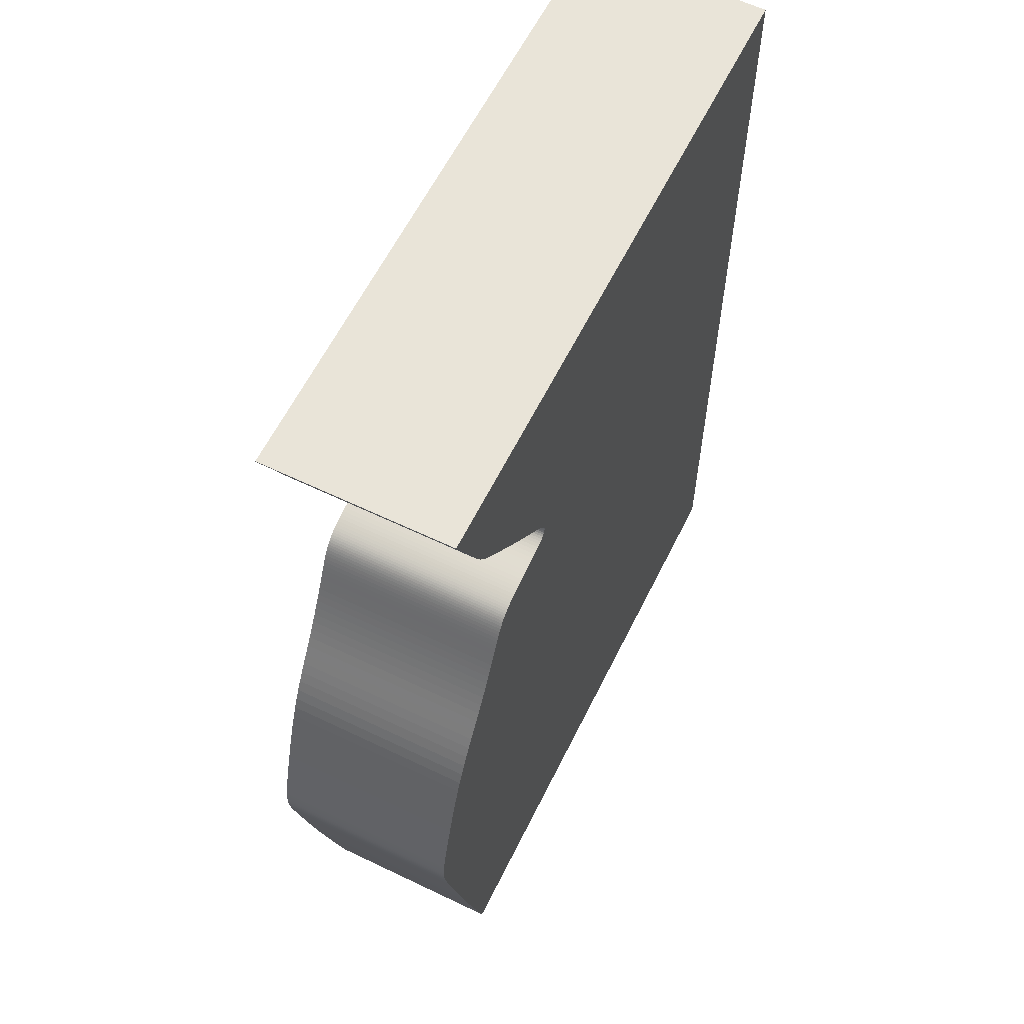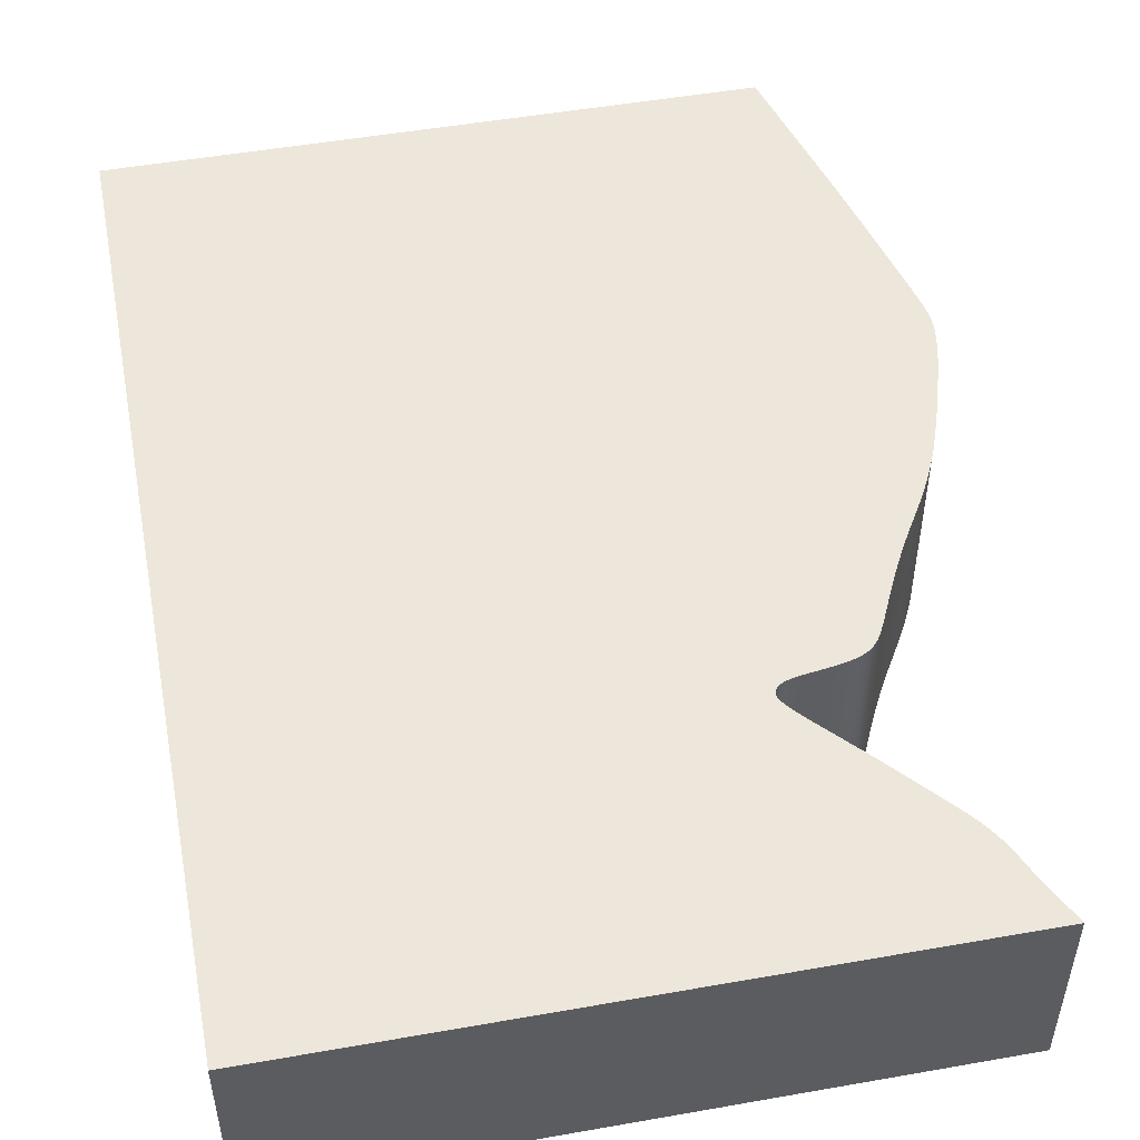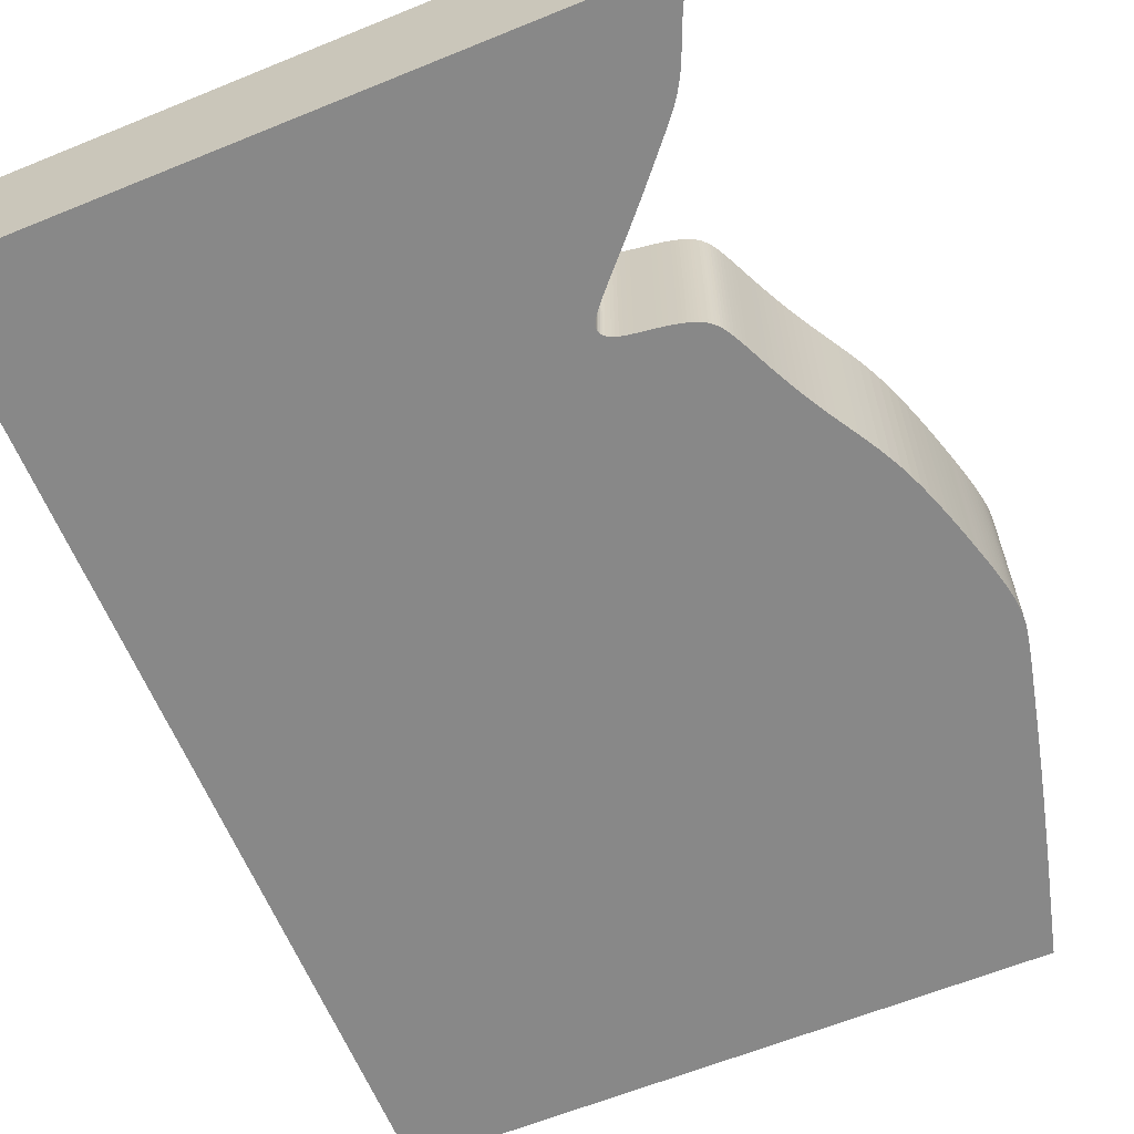
<metadata>
{"format":"obj","ext":"obj","renderer":"f3d","projection":"perspective","resolution":1024,"background":"white","views":[{"elev":60.5,"azim":-63.8,"up":"+Y"},{"elev":50.5,"azim":169.1,"up":"+Z"},{"elev":-62.8,"azim":-157.6,"up":"+Z"}]}
</metadata>
<code>
v 0.03447 -0.0008997 0
v 0.0345 -0.001118 0
v 0.03464 -0.001415 0
v 0.03483 -0.001789 0
v 0.03507 -0.002239 0
v 0.03535 -0.00276 0
v 0.03566 -0.003352 0
v 0.036 -0.004015 0
v 0.03637 -0.004743 0
v 0.03675 -0.005522 0
v 0.03714 -0.006328 0
v 0.03752 -0.007142 0
v 0.03788 -0.007953 0
v 0.03823 -0.008752 0
v 0.03855 -0.009524 0
v 0.03885 -0.01026 0
v 0.03915 -0.01097 0
v 0.03943 -0.01164 0
v 0.03972 -0.01228 0
v 0.04 -0.01289 0
v 0.04028 -0.01347 0
v 0.04057 -0.01402 0
v 0.04086 -0.01455 0
v 0.04116 -0.01506 0
v 0.04146 -0.01556 0
v 0.04178 -0.01605 0
v 0.04212 -0.01653 0
v 0.04247 -0.01702 0
v 0.04286 -0.01754 0
v 0.04331 -0.0181 0
v 0.04383 -0.01873 0
v 0.04445 -0.01947 0
v 0.0452 -0.02034 0
v 0.04608 -0.02137 0
v 0.04713 -0.02258 0
v 0.04832 -0.02394 0
v 0.04962 -0.02543 0
v 0.05102 -0.02701 0
v 0.05246 -0.02863 0
v 0.05392 -0.03025 0
v 0.05534 -0.03181 0
v 0.05668 -0.03327 0
v 0.05791 -0.0346 0
v 0.059 -0.03579 0
v 0.05991 -0.03682 0
v 0.06065 -0.03769 0
v 0.06122 -0.03841 0
v 0.06164 -0.03901 0
v 0.06192 -0.03951 0
v 0.06209 -0.03993 0
v 0.06217 -0.0403 0
v 0.06217 -0.04064 0
v 0.06209 -0.04095 0
v 0.06196 -0.04124 0
v 0.06177 -0.04151 0
v 0.06152 -0.04175 0
v 0.0612 -0.04196 0
v 0.06083 -0.04215 0
v 0.06039 -0.04232 0
v 0.05989 -0.04246 0
v 0.05934 -0.0426 0
v 0.05871 -0.04272 0
v 0.05803 -0.04283 0
v 0.0573 -0.04293 0
v 0.05654 -0.04303 0
v 0.05579 -0.04314 0
v 0.05503 -0.04324 0
v 0.05429 -0.04335 0
v 0.05359 -0.04347 0
v 0.05294 -0.04359 0
v 0.05233 -0.04372 0
v 0.05176 -0.04386 0
v 0.05123 -0.044 0
v 0.05074 -0.04414 0
v 0.05029 -0.0443 0
v 0.04986 -0.04447 0
v 0.04947 -0.04465 0
v 0.04911 -0.04485 0
v 0.04876 -0.04507 0
v 0.04844 -0.04532 0
v 0.04813 -0.04559 0
v 0.04784 -0.04589 0
v 0.04755 -0.04623 0
v 0.04727 -0.04661 0
v 0.04698 -0.04705 0
v 0.0467 -0.04753 0
v 0.0464 -0.04807 0
v 0.0461 -0.04867 0
v 0.04577 -0.04932 0
v 0.04542 -0.05005 0
v 0.04505 -0.05084 0
v 0.04465 -0.05171 0
v 0.04421 -0.05264 0
v 0.04374 -0.05365 0
v 0.04323 -0.05472 0
v 0.04267 -0.05584 0
v 0.04206 -0.05704 0
v 0.04141 -0.05829 0
v 0.04071 -0.0596 0
v 0.03995 -0.06096 0
v 0.03914 -0.06237 0
v 0.03827 -0.06382 0
v 0.03737 -0.06532 0
v 0.03644 -0.06685 0
v 0.0355 -0.06843 0
v 0.03458 -0.07006 0
v 0.03369 -0.07174 0
v 0.03284 -0.07347 0
v 0.03205 -0.07523 0
v 0.03132 -0.07702 0
v 0.03064 -0.07881 0
v 0.03002 -0.08055 0
v 0.02945 -0.08224 0
v 0.02891 -0.08385 0
v 0.02842 -0.0854 0
v 0.02797 -0.08687 0
v 0.02755 -0.08826 0
v 0.02716 -0.08956 0
v 0.0268 -0.09079 0
v 0.02647 -0.09194 0
v 0.02619 -0.09301 0
v 0.02594 -0.09401 0
v 0.02572 -0.09494 0
v 0.02553 -0.0958 0
v 0.02537 -0.09661 0
v 0.02524 -0.09736 0
v 0.02514 -0.09808 0
v 0.02507 -0.09875 0
v 0.02502 -0.09938 0
v 0.025 -0.1 0
v 0.02501 -0.1006 0
v 0.02505 -0.1013 0
v 0.02512 -0.1019 0
v 0.02523 -0.1027 0
v 0.02537 -0.1035 0
v 0.02556 -0.1045 0
v 0.02579 -0.1055 0
v 0.02607 -0.1068 0
v 0.0264 -0.1083 0
v 0.02678 -0.1099 0
v 0.02723 -0.1118 0
v 0.02774 -0.114 0
v 0.02831 -0.1164 0
v 0.02896 -0.1191 0
v 0.02967 -0.1221 0
v 0.03044 -0.1253 0
v 0.03127 -0.1286 0
v 0.03213 -0.132 0
v 0.03302 -0.1355 0
v 0.03392 -0.1389 0
v 0.03481 -0.1423 0
v 0.03567 -0.1456 0
v 0.03648 -0.1486 0
v 0.03722 -0.1514 0
v 0.03787 -0.1539 0
v 0.1379 -0.1539 0
v 0.1379 -0.0008997 0
v 0.03447 -0.0008997 0.03
v 0.0345 -0.001118 0.03
v 0.03464 -0.001415 0.03
v 0.03483 -0.001789 0.03
v 0.03507 -0.002239 0.03
v 0.03535 -0.00276 0.03
v 0.03566 -0.003352 0.03
v 0.036 -0.004015 0.03
v 0.03637 -0.004743 0.03
v 0.03675 -0.005522 0.03
v 0.03714 -0.006328 0.03
v 0.03752 -0.007142 0.03
v 0.03788 -0.007953 0.03
v 0.03823 -0.008752 0.03
v 0.03855 -0.009524 0.03
v 0.03885 -0.01026 0.03
v 0.03915 -0.01097 0.03
v 0.03943 -0.01164 0.03
v 0.03972 -0.01228 0.03
v 0.04 -0.01289 0.03
v 0.04028 -0.01347 0.03
v 0.04057 -0.01402 0.03
v 0.04086 -0.01455 0.03
v 0.04116 -0.01506 0.03
v 0.04146 -0.01556 0.03
v 0.04178 -0.01605 0.03
v 0.04212 -0.01653 0.03
v 0.04247 -0.01702 0.03
v 0.04286 -0.01754 0.03
v 0.04331 -0.0181 0.03
v 0.04383 -0.01873 0.03
v 0.04445 -0.01947 0.03
v 0.0452 -0.02034 0.03
v 0.04608 -0.02137 0.03
v 0.04713 -0.02258 0.03
v 0.04832 -0.02394 0.03
v 0.04962 -0.02543 0.03
v 0.05102 -0.02701 0.03
v 0.05246 -0.02863 0.03
v 0.05392 -0.03025 0.03
v 0.05534 -0.03181 0.03
v 0.05668 -0.03327 0.03
v 0.05791 -0.0346 0.03
v 0.059 -0.03579 0.03
v 0.05991 -0.03682 0.03
v 0.06065 -0.03769 0.03
v 0.06122 -0.03841 0.03
v 0.06164 -0.03901 0.03
v 0.06192 -0.03951 0.03
v 0.06209 -0.03993 0.03
v 0.06217 -0.0403 0.03
v 0.06217 -0.04064 0.03
v 0.06209 -0.04095 0.03
v 0.06196 -0.04124 0.03
v 0.06177 -0.04151 0.03
v 0.06152 -0.04175 0.03
v 0.0612 -0.04196 0.03
v 0.06083 -0.04215 0.03
v 0.06039 -0.04232 0.03
v 0.05989 -0.04246 0.03
v 0.05934 -0.0426 0.03
v 0.05871 -0.04272 0.03
v 0.05803 -0.04283 0.03
v 0.0573 -0.04293 0.03
v 0.05654 -0.04303 0.03
v 0.05579 -0.04314 0.03
v 0.05503 -0.04324 0.03
v 0.05429 -0.04335 0.03
v 0.05359 -0.04347 0.03
v 0.05294 -0.04359 0.03
v 0.05233 -0.04372 0.03
v 0.05176 -0.04386 0.03
v 0.05123 -0.044 0.03
v 0.05074 -0.04414 0.03
v 0.05029 -0.0443 0.03
v 0.04986 -0.04447 0.03
v 0.04947 -0.04465 0.03
v 0.04911 -0.04485 0.03
v 0.04876 -0.04507 0.03
v 0.04844 -0.04532 0.03
v 0.04813 -0.04559 0.03
v 0.04784 -0.04589 0.03
v 0.04755 -0.04623 0.03
v 0.04727 -0.04661 0.03
v 0.04698 -0.04705 0.03
v 0.0467 -0.04753 0.03
v 0.0464 -0.04807 0.03
v 0.0461 -0.04867 0.03
v 0.04577 -0.04932 0.03
v 0.04542 -0.05005 0.03
v 0.04505 -0.05084 0.03
v 0.04465 -0.05171 0.03
v 0.04421 -0.05264 0.03
v 0.04374 -0.05365 0.03
v 0.04323 -0.05472 0.03
v 0.04267 -0.05584 0.03
v 0.04206 -0.05704 0.03
v 0.04141 -0.05829 0.03
v 0.04071 -0.0596 0.03
v 0.03995 -0.06096 0.03
v 0.03914 -0.06237 0.03
v 0.03827 -0.06382 0.03
v 0.03737 -0.06532 0.03
v 0.03644 -0.06685 0.03
v 0.0355 -0.06843 0.03
v 0.03458 -0.07006 0.03
v 0.03369 -0.07174 0.03
v 0.03284 -0.07347 0.03
v 0.03205 -0.07523 0.03
v 0.03132 -0.07702 0.03
v 0.03064 -0.07881 0.03
v 0.03002 -0.08055 0.03
v 0.02945 -0.08224 0.03
v 0.02891 -0.08385 0.03
v 0.02842 -0.0854 0.03
v 0.02797 -0.08687 0.03
v 0.02755 -0.08826 0.03
v 0.02716 -0.08956 0.03
v 0.0268 -0.09079 0.03
v 0.02647 -0.09194 0.03
v 0.02619 -0.09301 0.03
v 0.02594 -0.09401 0.03
v 0.02572 -0.09494 0.03
v 0.02553 -0.0958 0.03
v 0.02537 -0.09661 0.03
v 0.02524 -0.09736 0.03
v 0.02514 -0.09808 0.03
v 0.02507 -0.09875 0.03
v 0.02502 -0.09938 0.03
v 0.025 -0.1 0.03
v 0.02501 -0.1006 0.03
v 0.02505 -0.1013 0.03
v 0.02512 -0.1019 0.03
v 0.02523 -0.1027 0.03
v 0.02537 -0.1035 0.03
v 0.02556 -0.1045 0.03
v 0.02579 -0.1055 0.03
v 0.02607 -0.1068 0.03
v 0.0264 -0.1083 0.03
v 0.02678 -0.1099 0.03
v 0.02723 -0.1118 0.03
v 0.02774 -0.114 0.03
v 0.02831 -0.1164 0.03
v 0.02896 -0.1191 0.03
v 0.02967 -0.1221 0.03
v 0.03044 -0.1253 0.03
v 0.03127 -0.1286 0.03
v 0.03213 -0.132 0.03
v 0.03302 -0.1355 0.03
v 0.03392 -0.1389 0.03
v 0.03481 -0.1423 0.03
v 0.03567 -0.1456 0.03
v 0.03648 -0.1486 0.03
v 0.03722 -0.1514 0.03
v 0.03787 -0.1539 0.03
v 0.1379 -0.1539 0.03
v 0.1379 -0.0008997 0.03
f 2 1 157
f 4 3 2
f 17 16 15
f 19 18 17
f 21 20 19
f 23 22 21
f 25 24 23
f 27 26 25
f 29 28 27
f 31 30 29
f 33 32 31
f 35 34 33
f 37 36 35
f 39 38 37
f 41 40 39
f 43 42 41
f 66 65 64
f 68 67 66
f 70 69 68
f 72 71 70
f 74 73 72
f 76 75 74
f 78 77 76
f 80 79 78
f 82 81 80
f 84 83 82
f 86 85 84
f 88 87 86
f 90 89 88
f 92 91 90
f 104 103 102
f 106 105 104
f 108 107 106
f 110 109 108
f 112 111 110
f 114 113 112
f 116 115 114
f 119 118 117
f 121 120 119
f 123 122 121
f 125 124 123
f 127 126 125
f 129 128 127
f 131 130 129
f 133 132 131
f 135 134 133
f 137 136 135
f 139 138 137
f 141 140 139
f 143 142 141
f 145 144 143
f 147 146 145
f 149 148 147
f 151 150 149
f 153 152 151
f 156 155 154
f 4 2 157
f 19 17 15
f 23 21 19
f 27 25 23
f 31 29 27
f 35 33 31
f 39 37 35
f 43 41 39
f 68 66 64
f 72 70 68
f 76 74 72
f 80 78 76
f 84 82 80
f 88 86 84
f 92 90 88
f 106 104 102
f 110 108 106
f 114 112 110
f 117 116 114
f 121 119 117
f 125 123 121
f 129 127 125
f 133 131 129
f 137 135 133
f 141 139 137
f 145 143 141
f 149 147 145
f 153 151 149
f 156 154 153
f 5 4 157
f 19 15 14
f 27 23 19
f 35 31 27
f 43 39 35
f 72 68 64
f 80 76 72
f 88 84 80
f 93 92 88
f 106 102 101
f 114 110 106
f 121 117 114
f 129 125 121
f 137 133 129
f 145 141 137
f 153 149 145
f 157 156 153
f 6 5 157
f 27 19 14
f 43 35 27
f 72 64 63
f 88 80 72
f 94 93 88
f 114 106 101
f 129 121 114
f 145 137 129
f 157 153 145
f 7 6 157
f 27 14 13
f 44 43 27
f 72 63 62
f 94 88 72
f 114 101 100
f 145 129 114
f 8 7 157
f 27 13 12
f 45 44 27
f 94 72 62
f 114 100 99
f 157 145 114
f 9 8 157
f 27 12 11
f 94 62 61
f 114 99 98
f 10 9 157
f 27 11 10
f 94 61 60
f 114 98 97
f 27 10 157
f 94 60 59
f 114 97 96
f 45 27 157
f 94 59 58
f 114 96 95
f 46 45 157
f 94 58 57
f 157 114 95
f 47 46 157
f 95 94 57
f 48 47 157
f 95 57 56
f 49 48 157
f 157 95 56
f 50 49 157
f 157 56 55
f 51 50 157
f 157 55 54
f 52 51 157
f 157 54 53
f 53 52 157
f 314 158 159
f 159 160 161
f 172 173 174
f 174 175 176
f 176 177 178
f 178 179 180
f 180 181 182
f 182 183 184
f 184 185 186
f 186 187 188
f 188 189 190
f 190 191 192
f 192 193 194
f 194 195 196
f 196 197 198
f 198 199 200
f 221 222 223
f 223 224 225
f 225 226 227
f 227 228 229
f 229 230 231
f 231 232 233
f 233 234 235
f 235 236 237
f 237 238 239
f 239 240 241
f 241 242 243
f 243 244 245
f 245 246 247
f 247 248 249
f 259 260 261
f 261 262 263
f 263 264 265
f 265 266 267
f 267 268 269
f 269 270 271
f 271 272 273
f 274 275 276
f 276 277 278
f 278 279 280
f 280 281 282
f 282 283 284
f 284 285 286
f 286 287 288
f 288 289 290
f 290 291 292
f 292 293 294
f 294 295 296
f 296 297 298
f 298 299 300
f 300 301 302
f 302 303 304
f 304 305 306
f 306 307 308
f 308 309 310
f 311 312 313
f 314 159 161
f 172 174 176
f 176 178 180
f 180 182 184
f 184 186 188
f 188 190 192
f 192 194 196
f 196 198 200
f 221 223 225
f 225 227 229
f 229 231 233
f 233 235 237
f 237 239 241
f 241 243 245
f 245 247 249
f 259 261 263
f 263 265 267
f 267 269 271
f 271 273 274
f 274 276 278
f 278 280 282
f 282 284 286
f 286 288 290
f 290 292 294
f 294 296 298
f 298 300 302
f 302 304 306
f 306 308 310
f 310 311 313
f 314 161 162
f 171 172 176
f 176 180 184
f 184 188 192
f 192 196 200
f 221 225 229
f 229 233 237
f 237 241 245
f 245 249 250
f 258 259 263
f 263 267 271
f 271 274 278
f 278 282 286
f 286 290 294
f 294 298 302
f 302 306 310
f 310 313 314
f 314 162 163
f 171 176 184
f 184 192 200
f 220 221 229
f 229 237 245
f 245 250 251
f 258 263 271
f 271 278 286
f 286 294 302
f 302 310 314
f 314 163 164
f 170 171 184
f 184 200 201
f 219 220 229
f 229 245 251
f 257 258 271
f 271 286 302
f 314 164 165
f 169 170 184
f 184 201 202
f 219 229 251
f 256 257 271
f 271 302 314
f 314 165 166
f 168 169 184
f 218 219 251
f 255 256 271
f 314 166 167
f 167 168 184
f 217 218 251
f 254 255 271
f 314 167 184
f 216 217 251
f 253 254 271
f 314 184 202
f 215 216 251
f 252 253 271
f 314 202 203
f 214 215 251
f 252 271 314
f 314 203 204
f 214 251 252
f 314 204 205
f 213 214 252
f 314 205 206
f 213 252 314
f 314 206 207
f 212 213 314
f 314 207 208
f 211 212 314
f 314 208 209
f 210 211 314
f 314 209 210
f 159 158 2
f 2 158 1
f 160 159 3
f 3 159 2
f 161 160 4
f 4 160 3
f 162 161 5
f 5 161 4
f 163 162 6
f 6 162 5
f 164 163 7
f 7 163 6
f 165 164 8
f 8 164 7
f 166 165 9
f 9 165 8
f 167 166 10
f 10 166 9
f 168 167 11
f 11 167 10
f 169 168 12
f 12 168 11
f 170 169 13
f 13 169 12
f 171 170 14
f 14 170 13
f 172 171 15
f 15 171 14
f 173 172 16
f 16 172 15
f 174 173 17
f 17 173 16
f 175 174 18
f 18 174 17
f 176 175 19
f 19 175 18
f 177 176 20
f 20 176 19
f 178 177 21
f 21 177 20
f 179 178 22
f 22 178 21
f 180 179 23
f 23 179 22
f 181 180 24
f 24 180 23
f 182 181 25
f 25 181 24
f 183 182 26
f 26 182 25
f 184 183 27
f 27 183 26
f 185 184 28
f 28 184 27
f 186 185 29
f 29 185 28
f 187 186 30
f 30 186 29
f 188 187 31
f 31 187 30
f 189 188 32
f 32 188 31
f 190 189 33
f 33 189 32
f 191 190 34
f 34 190 33
f 192 191 35
f 35 191 34
f 193 192 36
f 36 192 35
f 194 193 37
f 37 193 36
f 195 194 38
f 38 194 37
f 196 195 39
f 39 195 38
f 197 196 40
f 40 196 39
f 198 197 41
f 41 197 40
f 199 198 42
f 42 198 41
f 200 199 43
f 43 199 42
f 201 200 44
f 44 200 43
f 202 201 45
f 45 201 44
f 203 202 46
f 46 202 45
f 204 203 47
f 47 203 46
f 205 204 48
f 48 204 47
f 206 205 49
f 49 205 48
f 207 206 50
f 50 206 49
f 208 207 51
f 51 207 50
f 209 208 52
f 52 208 51
f 210 209 53
f 53 209 52
f 211 210 54
f 54 210 53
f 212 211 55
f 55 211 54
f 213 212 56
f 56 212 55
f 214 213 57
f 57 213 56
f 215 214 58
f 58 214 57
f 216 215 59
f 59 215 58
f 217 216 60
f 60 216 59
f 218 217 61
f 61 217 60
f 219 218 62
f 62 218 61
f 220 219 63
f 63 219 62
f 221 220 64
f 64 220 63
f 222 221 65
f 65 221 64
f 223 222 66
f 66 222 65
f 224 223 67
f 67 223 66
f 225 224 68
f 68 224 67
f 226 225 69
f 69 225 68
f 227 226 70
f 70 226 69
f 228 227 71
f 71 227 70
f 229 228 72
f 72 228 71
f 230 229 73
f 73 229 72
f 231 230 74
f 74 230 73
f 232 231 75
f 75 231 74
f 233 232 76
f 76 232 75
f 234 233 77
f 77 233 76
f 235 234 78
f 78 234 77
f 236 235 79
f 79 235 78
f 237 236 80
f 80 236 79
f 238 237 81
f 81 237 80
f 239 238 82
f 82 238 81
f 240 239 83
f 83 239 82
f 241 240 84
f 84 240 83
f 242 241 85
f 85 241 84
f 243 242 86
f 86 242 85
f 244 243 87
f 87 243 86
f 245 244 88
f 88 244 87
f 246 245 89
f 89 245 88
f 247 246 90
f 90 246 89
f 248 247 91
f 91 247 90
f 249 248 92
f 92 248 91
f 250 249 93
f 93 249 92
f 251 250 94
f 94 250 93
f 252 251 95
f 95 251 94
f 253 252 96
f 96 252 95
f 254 253 97
f 97 253 96
f 255 254 98
f 98 254 97
f 256 255 99
f 99 255 98
f 257 256 100
f 100 256 99
f 258 257 101
f 101 257 100
f 259 258 102
f 102 258 101
f 260 259 103
f 103 259 102
f 261 260 104
f 104 260 103
f 262 261 105
f 105 261 104
f 263 262 106
f 106 262 105
f 264 263 107
f 107 263 106
f 265 264 108
f 108 264 107
f 266 265 109
f 109 265 108
f 267 266 110
f 110 266 109
f 268 267 111
f 111 267 110
f 269 268 112
f 112 268 111
f 270 269 113
f 113 269 112
f 271 270 114
f 114 270 113
f 272 271 115
f 115 271 114
f 273 272 116
f 116 272 115
f 274 273 117
f 117 273 116
f 275 274 118
f 118 274 117
f 276 275 119
f 119 275 118
f 277 276 120
f 120 276 119
f 278 277 121
f 121 277 120
f 279 278 122
f 122 278 121
f 280 279 123
f 123 279 122
f 281 280 124
f 124 280 123
f 282 281 125
f 125 281 124
f 283 282 126
f 126 282 125
f 284 283 127
f 127 283 126
f 285 284 128
f 128 284 127
f 286 285 129
f 129 285 128
f 287 286 130
f 130 286 129
f 288 287 131
f 131 287 130
f 289 288 132
f 132 288 131
f 290 289 133
f 133 289 132
f 291 290 134
f 134 290 133
f 292 291 135
f 135 291 134
f 293 292 136
f 136 292 135
f 294 293 137
f 137 293 136
f 295 294 138
f 138 294 137
f 296 295 139
f 139 295 138
f 297 296 140
f 140 296 139
f 298 297 141
f 141 297 140
f 299 298 142
f 142 298 141
f 300 299 143
f 143 299 142
f 301 300 144
f 144 300 143
f 302 301 145
f 145 301 144
f 303 302 146
f 146 302 145
f 304 303 147
f 147 303 146
f 305 304 148
f 148 304 147
f 306 305 149
f 149 305 148
f 307 306 150
f 150 306 149
f 308 307 151
f 151 307 150
f 309 308 152
f 152 308 151
f 310 309 153
f 153 309 152
f 311 310 154
f 154 310 153
f 312 311 155
f 155 311 154
f 313 312 156
f 156 312 155
f 158 314 1
f 1 314 157
f 314 313 157
f 157 313 156

</code>
